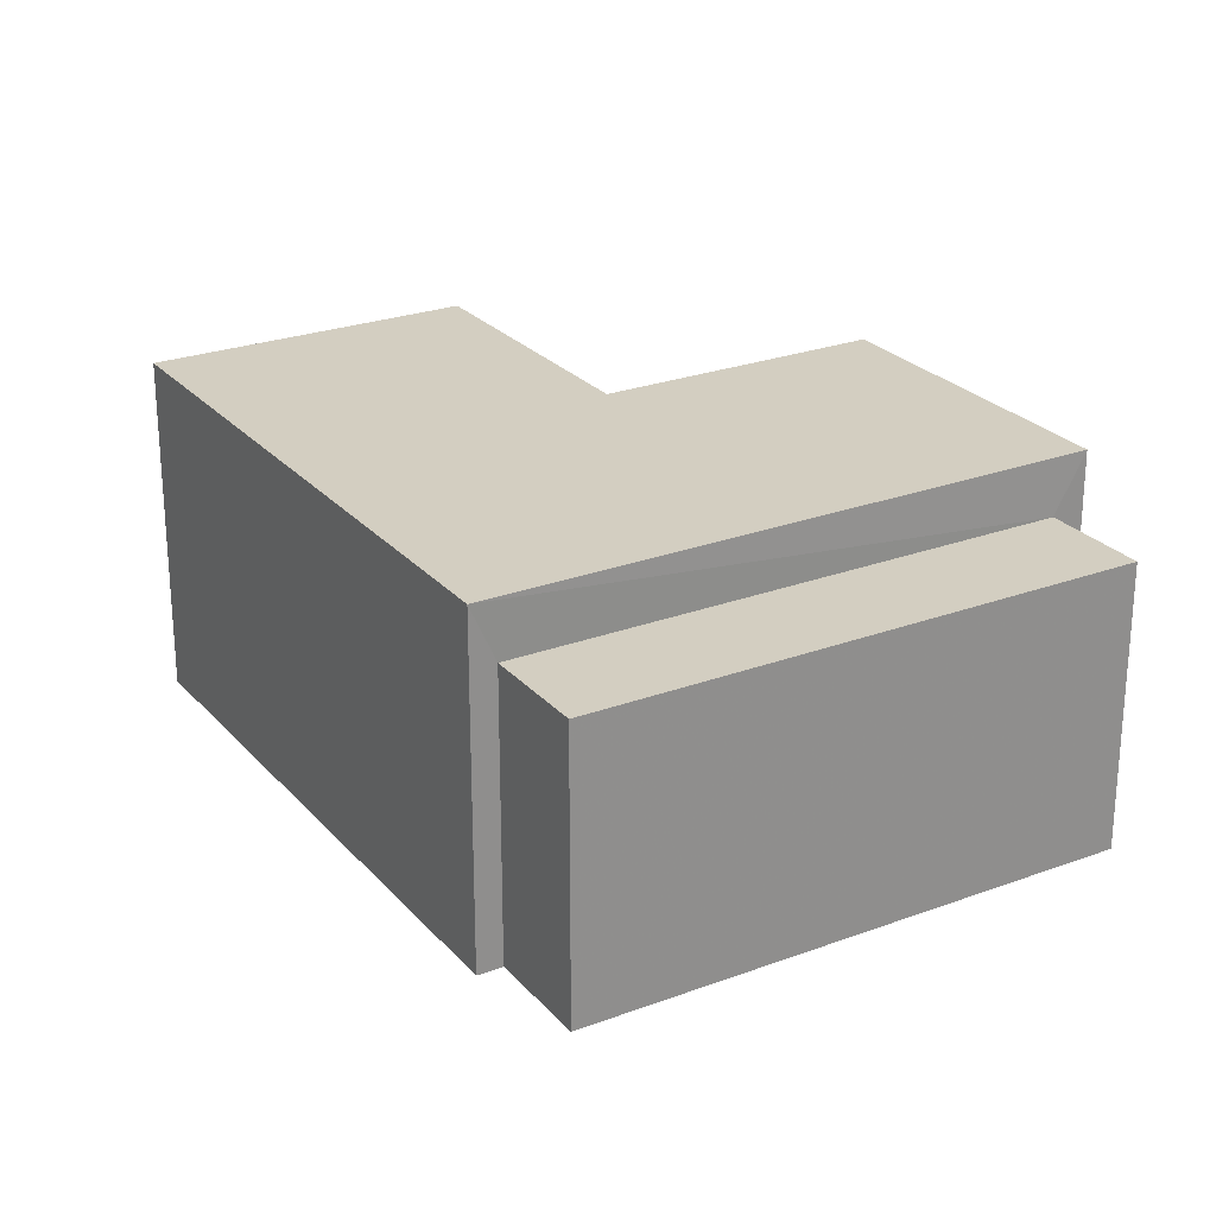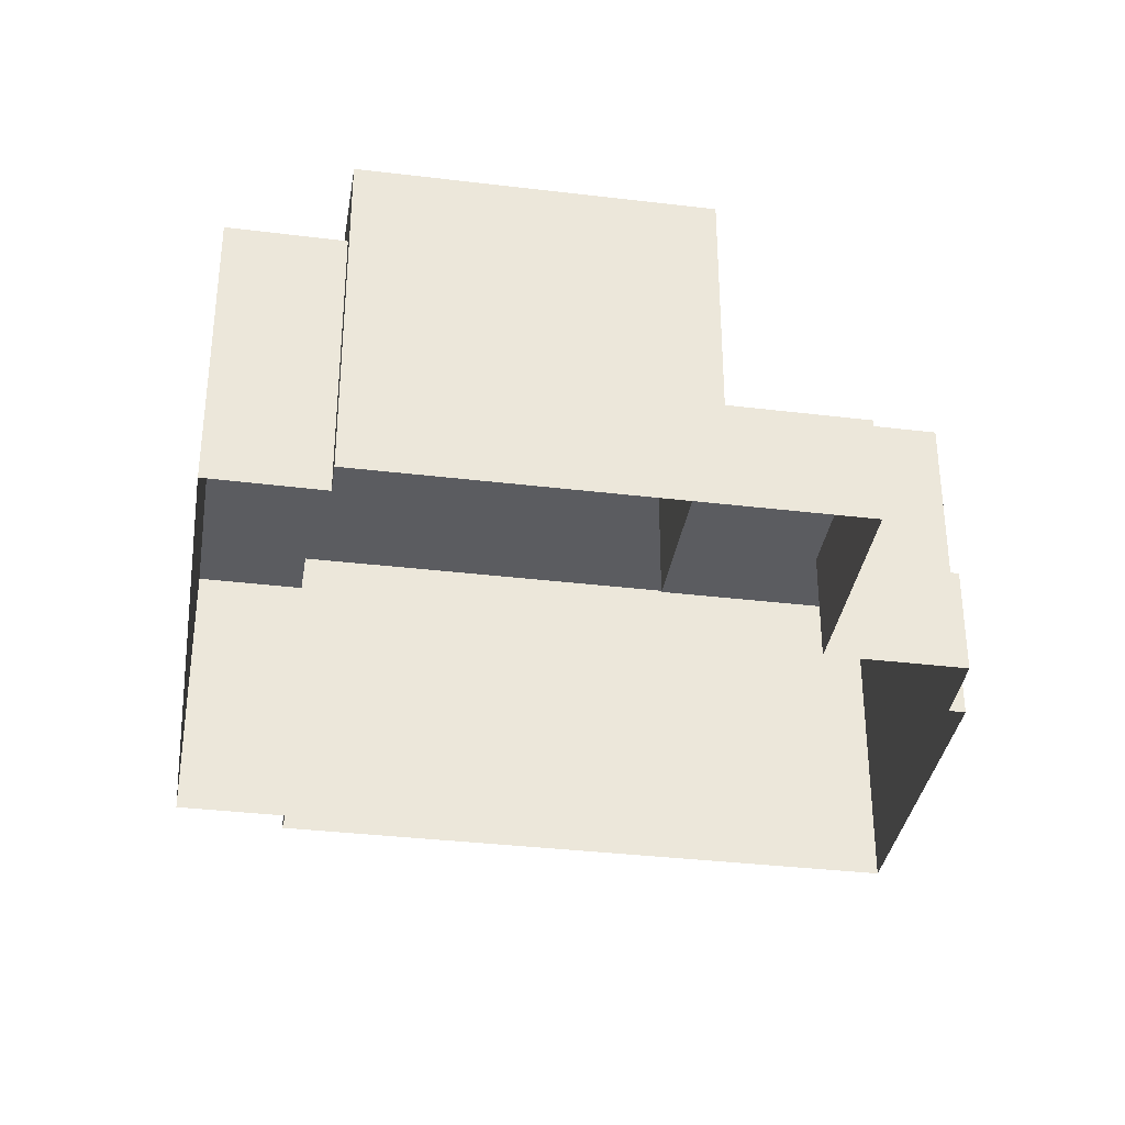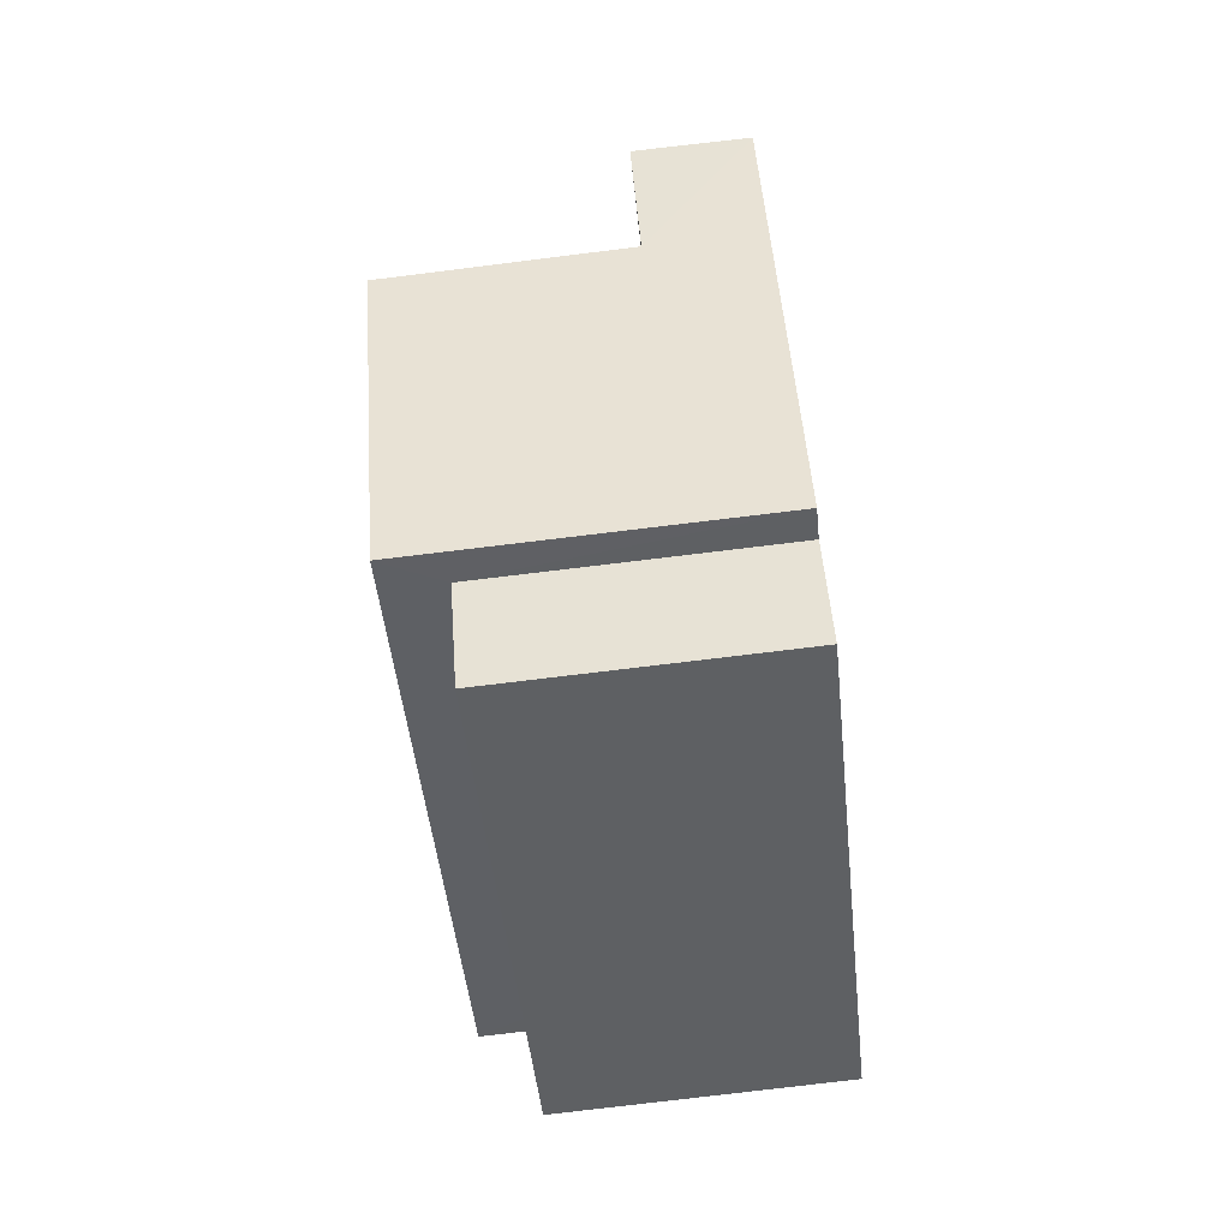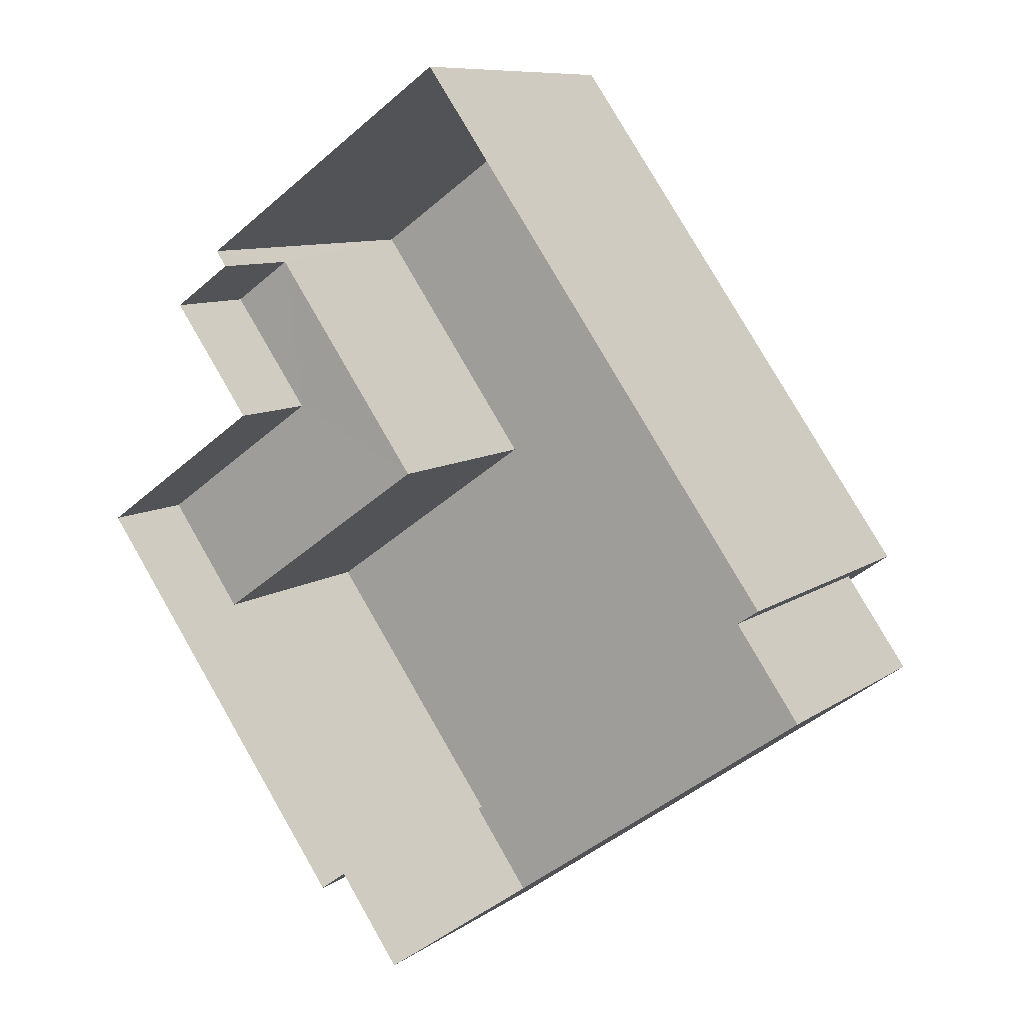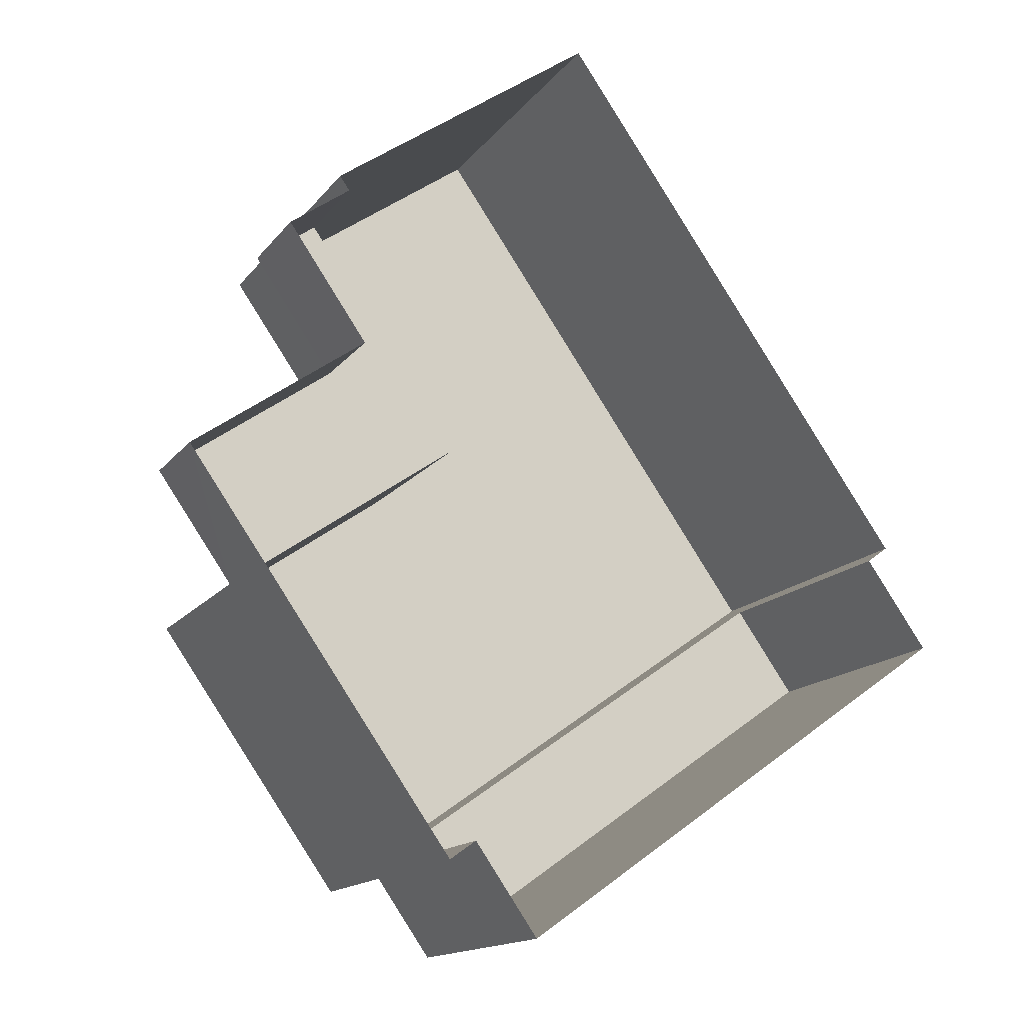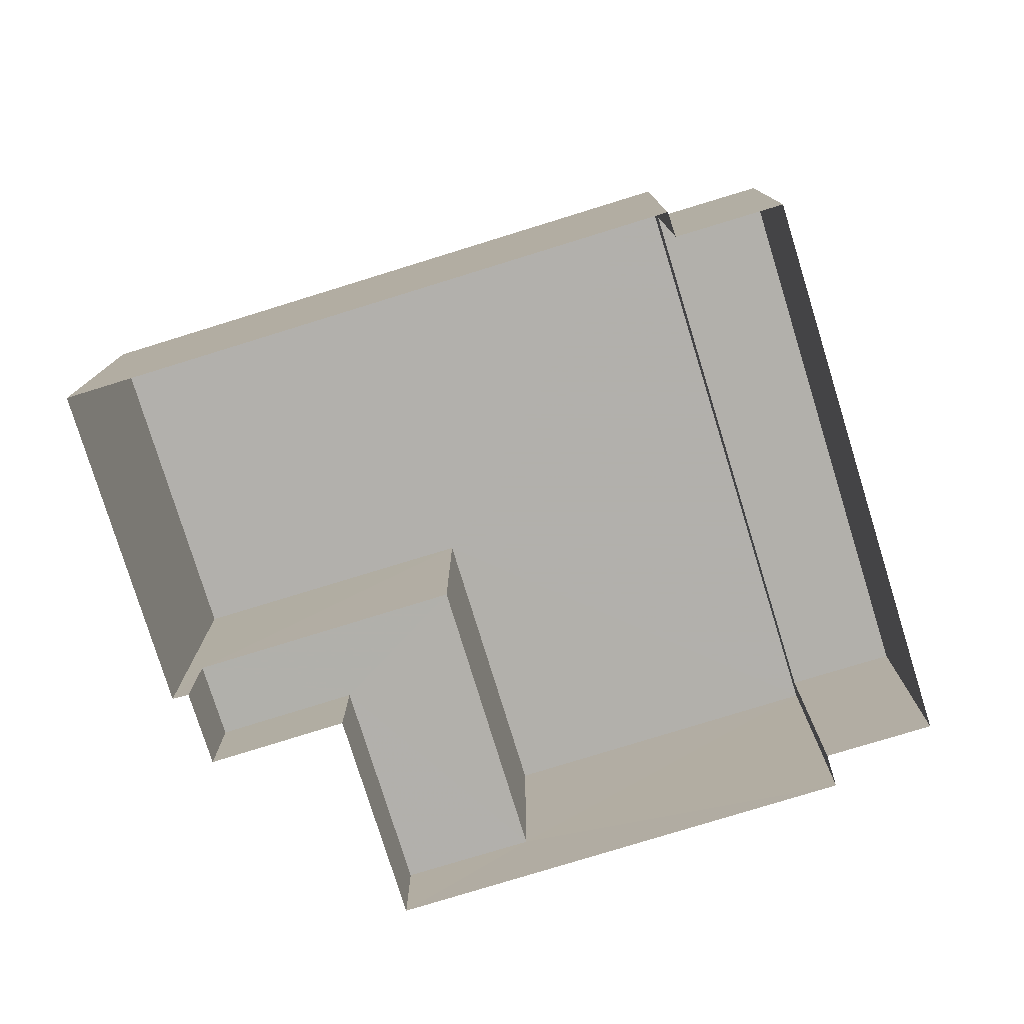
<metadata>
{"format":"obj","ext":"obj","renderer":"f3d","projection":"perspective","resolution":1024,"background":"white","views":[{"elev":25.3,"azim":-66.3,"up":"+Z"},{"elev":-35.2,"azim":45.7,"up":"+Z"},{"elev":-79.4,"azim":96.8,"up":"+Y"},{"elev":9.2,"azim":-150.0,"up":"+Y"},{"elev":-15.1,"azim":156.1,"up":"+Y"},{"elev":-78.6,"azim":-108.1,"up":"+Z"}]}
</metadata>
<code>
v -2.209e+05 -1.256e+05 24.6
v -2.209e+05 -1.256e+05 24.6
v -2.209e+05 -1.257e+05 24.6
v -2.209e+05 -1.256e+05 24.6
v -2.209e+05 -1.256e+05 24.6
v -2.209e+05 -1.257e+05 24.6
v -2.209e+05 -1.257e+05 24.6
v -2.209e+05 -1.257e+05 24.6
v -2.209e+05 -1.257e+05 24.6
v -2.209e+05 -1.257e+05 24.6
v -2.209e+05 -1.257e+05 24.6
v -2.209e+05 -1.257e+05 24.6
v -2.209e+05 -1.257e+05 29.39
v -2.209e+05 -1.257e+05 29.39
v -2.209e+05 -1.257e+05 29.39
v -2.209e+05 -1.257e+05 29.39
v -2.209e+05 -1.257e+05 26.43
v -2.209e+05 -1.257e+05 26.43
v -2.209e+05 -1.257e+05 26.43
v -2.209e+05 -1.257e+05 26.43
v -2.209e+05 -1.256e+05 26.43
v -2.209e+05 -1.256e+05 26.43
v -2.209e+05 -1.257e+05 30.36
v -2.209e+05 -1.257e+05 30.36
v -2.209e+05 -1.257e+05 30.36
v -2.209e+05 -1.257e+05 30.36
v -2.209e+05 -1.256e+05 30.36
v -2.209e+05 -1.256e+05 30.36
f 1 2 3
f 4 1 5
f 6 7 8
f 6 8 3
f 9 10 5
f 11 9 12
f 9 8 12
f 3 5 1
f 3 8 9
f 3 9 5
f 13 14 15
f 16 13 15
f 17 18 19
f 17 19 20
f 19 21 20
f 19 22 21
f 23 24 25
f 25 26 23
f 27 24 23
f 28 27 23
f 26 25 17
f 25 7 17
f 17 6 18
f 17 7 6
f 3 2 22
f 19 3 22
f 27 4 5
f 27 28 4
f 21 22 2
f 1 21 2
f 27 5 10
f 24 27 10
f 13 11 14
f 13 9 11
f 20 23 26
f 17 20 26
f 23 21 28
f 28 21 4
f 23 20 21
f 4 21 1
f 16 15 12
f 8 16 12
f 8 7 16
f 7 25 16
f 9 13 10
f 16 25 24
f 13 16 24
f 10 13 24
f 15 11 12
f 15 14 11
f 19 18 6
f 3 19 6

</code>
